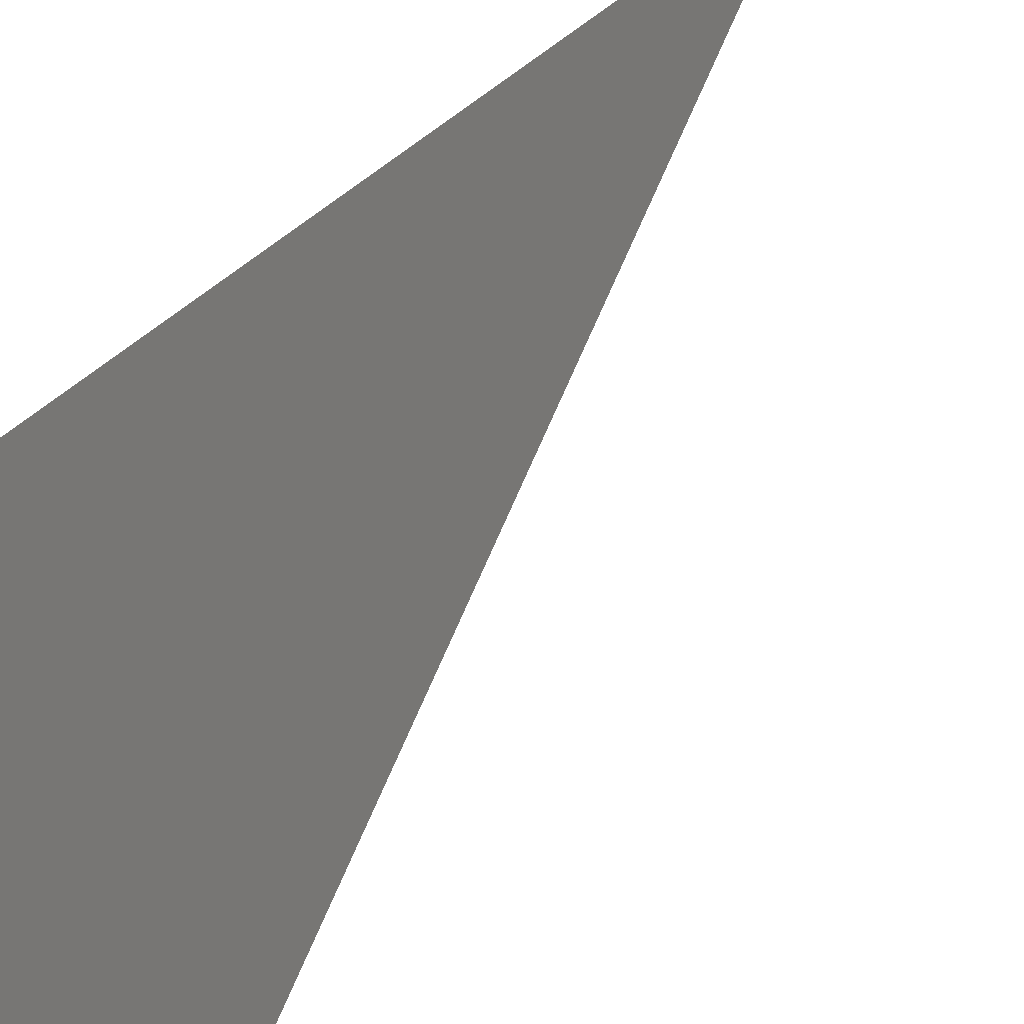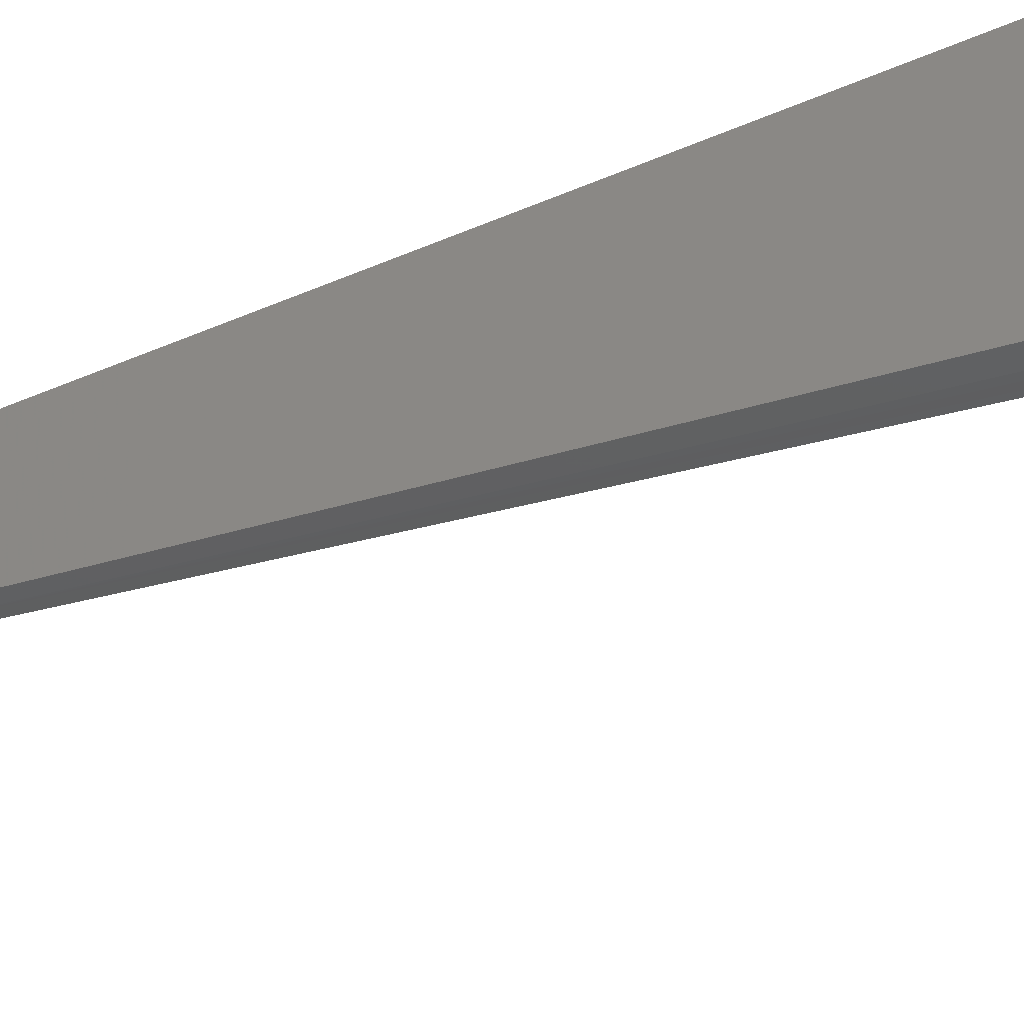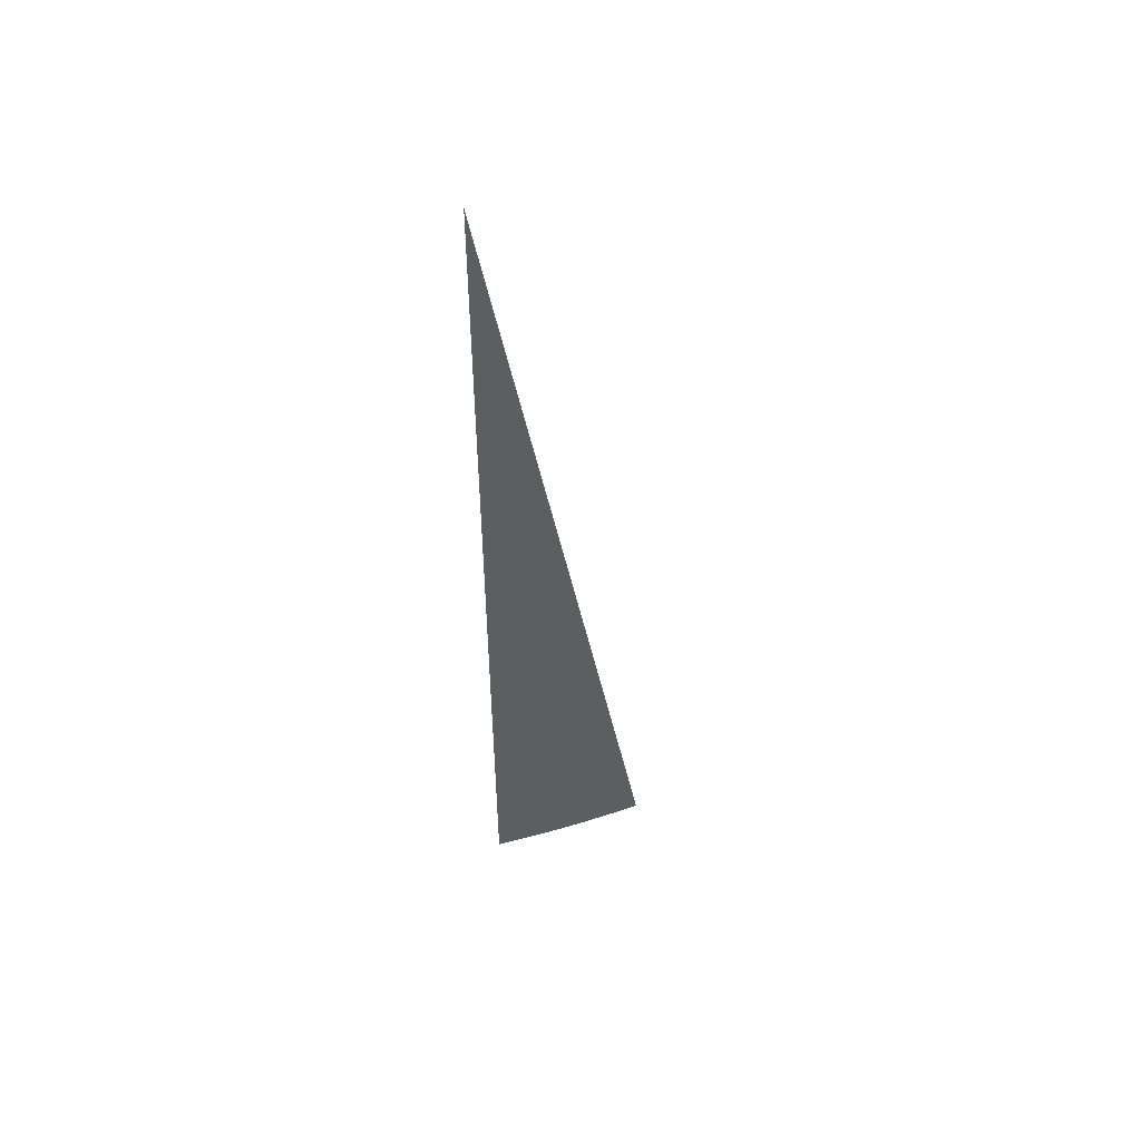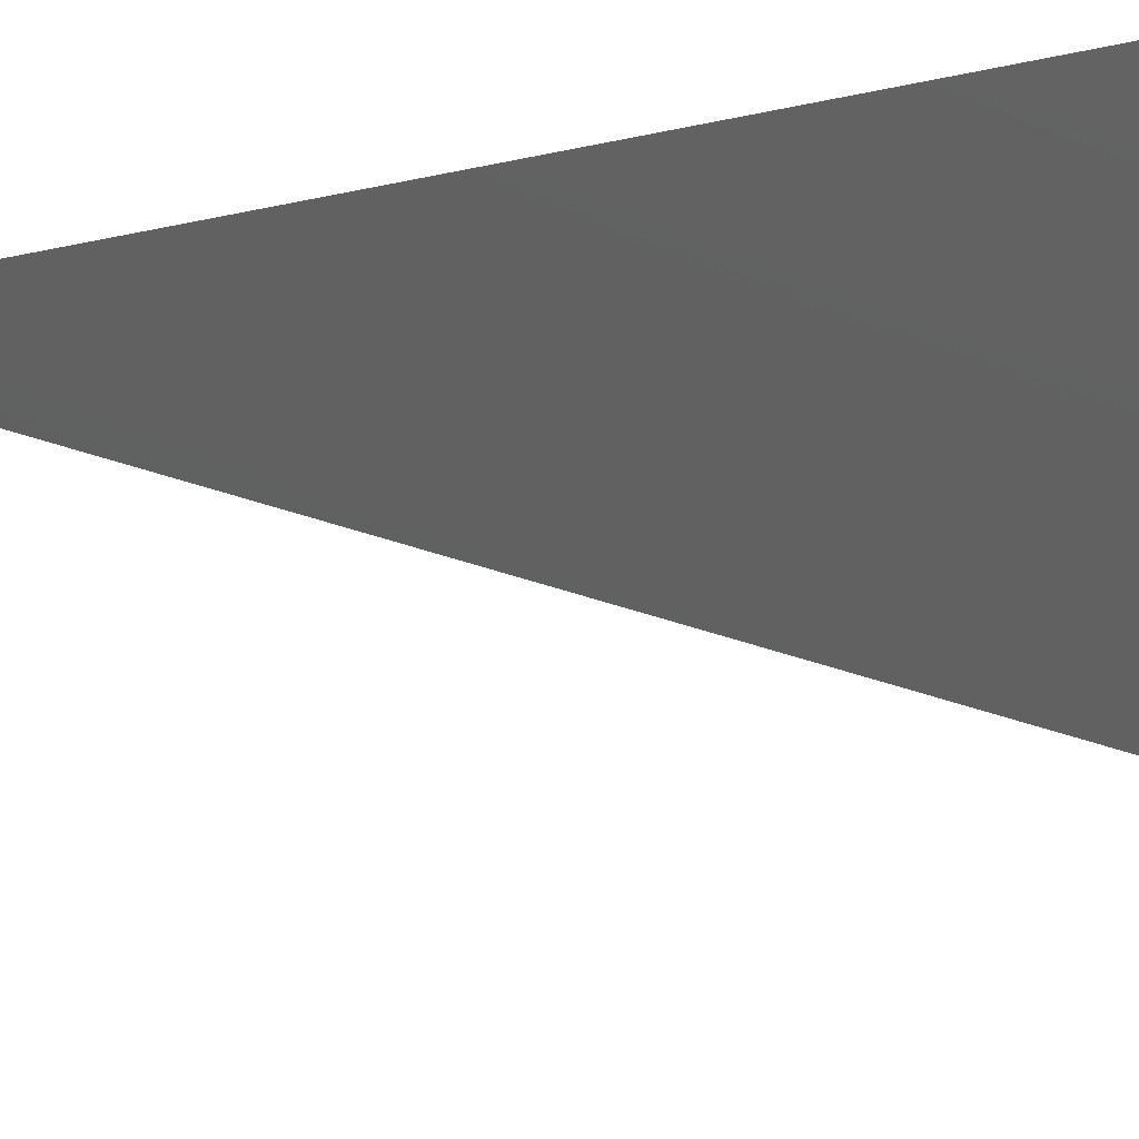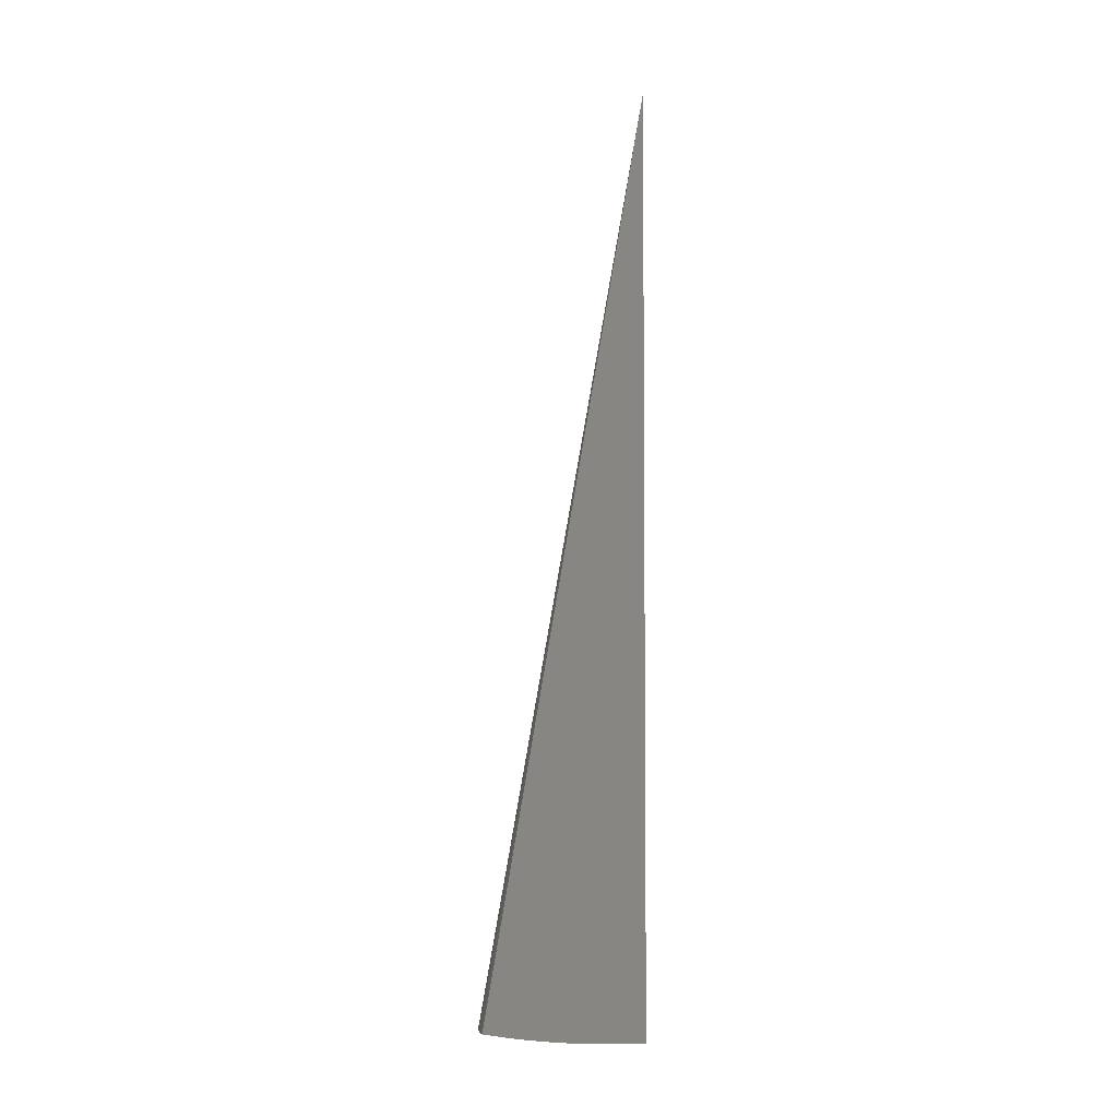
<metadata>
{"format":"stl","ext":"stl","renderer":"f3d","projection":"perspective","resolution":1024,"background":"white","views":[{"elev":12.8,"azim":-166.6,"up":"+Y"},{"elev":-56.4,"azim":114.1,"up":"+Y"},{"elev":51.0,"azim":-125.0,"up":"+Z"},{"elev":-2.7,"azim":154.0,"up":"+Y"},{"elev":-4.3,"azim":64.9,"up":"+Z"}]}
</metadata>
<code>
# stl→obj: 44 verts, 84 faces
v -0.3439 -1.95 -11.23
v -0.3015 -1.71 -11.28
v 0 0 8.882e-15
v -0.2588 -1.468 -11.32
v -0.216 -1.225 -11.35
v -0.173 -0.9813 -11.38
v -0.1299 -0.7369 -11.4
v -0.08672 -0.4918 -11.41
v -0.0434 -0.2462 -11.42
v -6.781e-16 -8.117e-32 -11.43
v -0.4287 -1.934 -11.23
v -0.373 -1.688 -11.28
v -0.3188 -1.443 -11.32
v -0.2648 -1.198 -11.35
v -0.2111 -0.9553 -11.38
v -0.1577 -0.7138 -11.4
v -0.1047 -0.474 -11.41
v -0.05214 -0.236 -11.42
v -0.4461 -1.671 -11.28
v -0.5126 -1.913 -11.23
v -0.5193 -1.651 -11.28
v -0.5956 -1.889 -11.23
v -0.5938 -1.631 -11.28
v -0.6774 -1.861 -11.23
v -0.5098 -1.401 -11.32
v -0.4438 -1.411 -11.32
v -0.3813 -1.428 -11.32
v -0.4255 -1.169 -11.35
v -0.3686 -1.172 -11.35
v -0.3167 -1.186 -11.35
v -0.3408 -0.9364 -11.38
v -0.2939 -0.9342 -11.38
v -0.2525 -0.9457 -11.38
v -0.2559 -0.7032 -11.4
v -0.2196 -0.698 -11.4
v -0.1886 -0.7066 -11.4
v -0.1708 -0.4693 -11.41
v -0.1458 -0.4635 -11.41
v -0.1252 -0.4692 -11.41
v -0.08549 -0.2349 -11.42
v -0.07258 -0.2308 -11.42
v -0.06236 -0.2336 -11.42
v -0.1709 -0.6377 -3.744
v -0.3418 -1.275 -7.489
f 1 2 3
f 3 2 4
f 3 4 5
f 5 6 3
f 3 6 7
f 3 7 8
f 8 9 3
f 3 9 10
f 1 11 2
f 2 11 12
f 2 12 4
f 4 12 13
f 4 13 5
f 5 13 14
f 5 14 6
f 6 14 15
f 6 15 7
f 7 15 16
f 7 16 8
f 8 16 17
f 8 17 9
f 9 17 18
f 9 18 10
f 12 11 19
f 19 11 20
f 19 20 21
f 21 20 22
f 21 22 23
f 23 22 24
f 23 25 21
f 21 25 26
f 21 26 19
f 19 26 27
f 19 27 12
f 12 27 13
f 25 28 26
f 26 28 29
f 26 29 27
f 27 29 30
f 27 30 13
f 13 30 14
f 28 31 29
f 29 31 32
f 29 32 30
f 30 32 33
f 30 33 14
f 14 33 15
f 31 34 32
f 32 34 35
f 32 35 33
f 33 35 36
f 33 36 15
f 15 36 16
f 34 37 35
f 35 37 38
f 35 38 36
f 36 38 39
f 36 39 16
f 16 39 17
f 37 40 38
f 38 40 41
f 38 41 39
f 39 41 42
f 39 42 17
f 17 42 18
f 40 10 41
f 41 10 42
f 42 10 18
f 24 3 23
f 23 3 25
f 25 3 28
f 28 3 31
f 31 3 34
f 34 3 37
f 37 3 40
f 40 3 10
f 3 24 43
f 43 24 22
f 43 22 44
f 44 22 20
f 44 20 11
f 11 1 44
f 44 1 43
f 1 3 43

</code>
